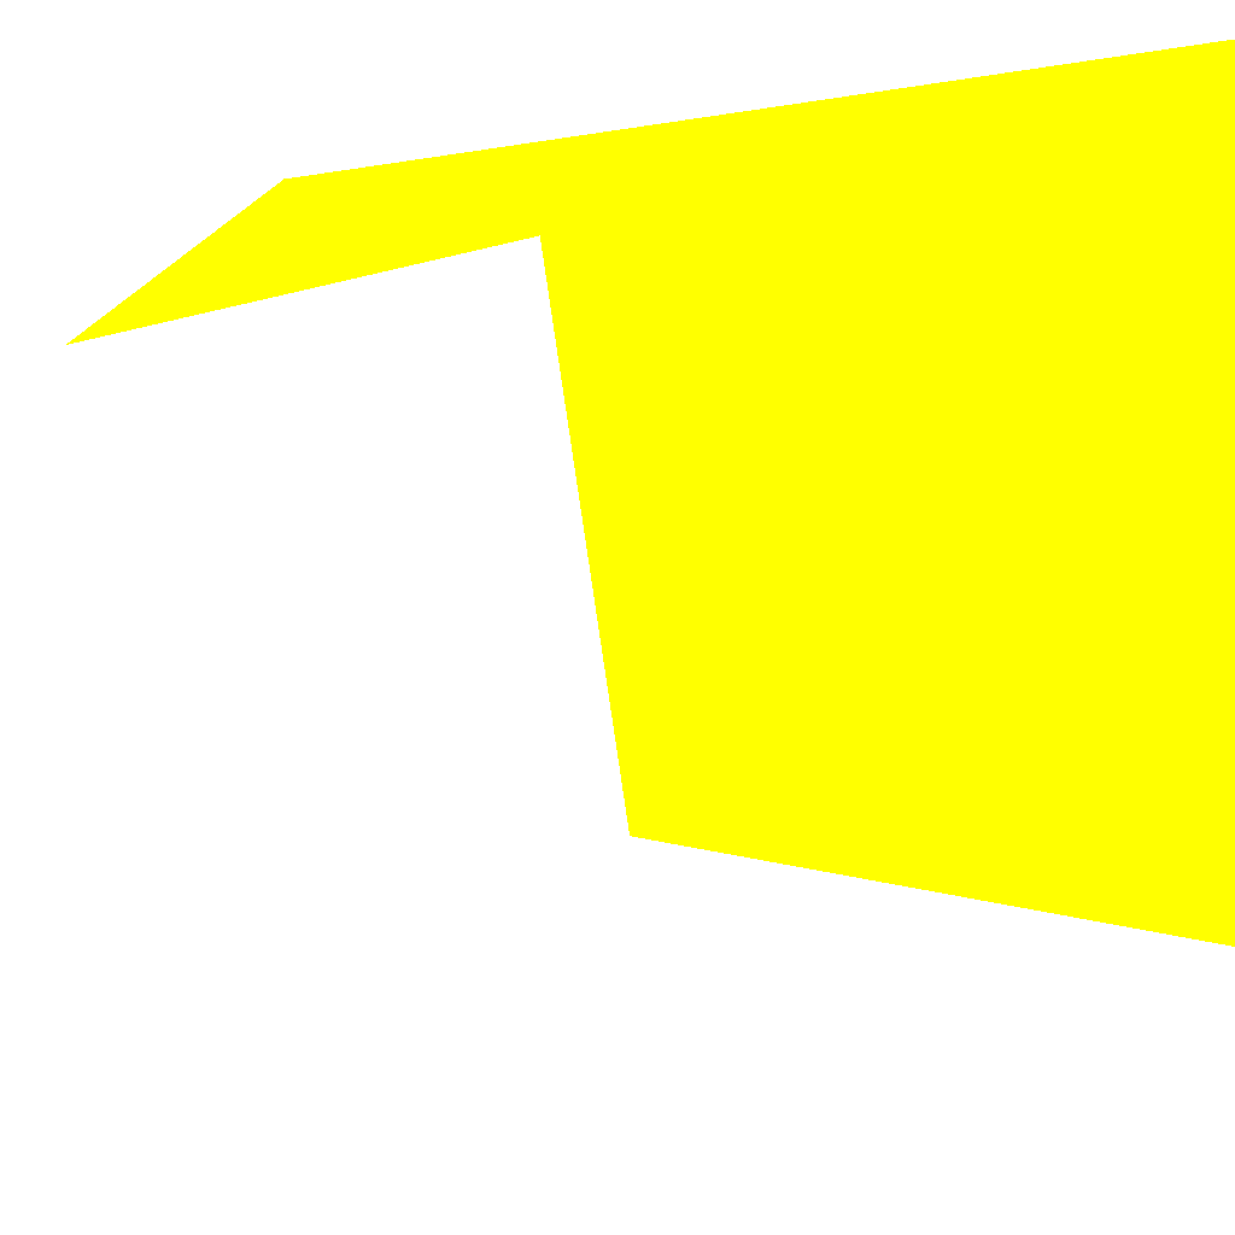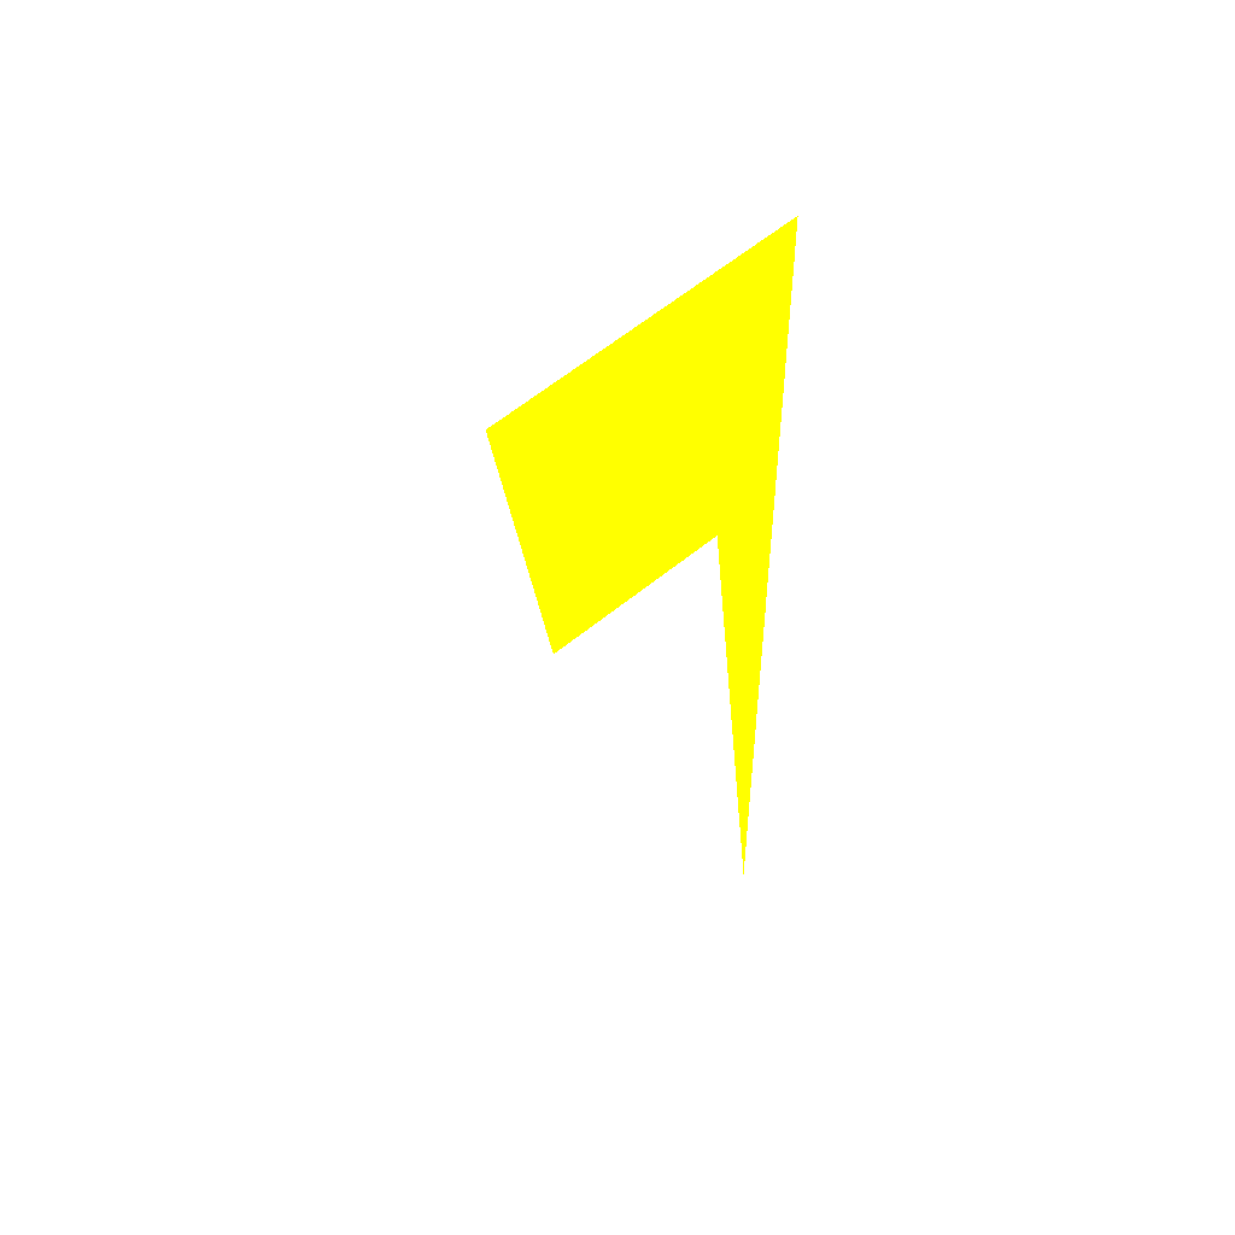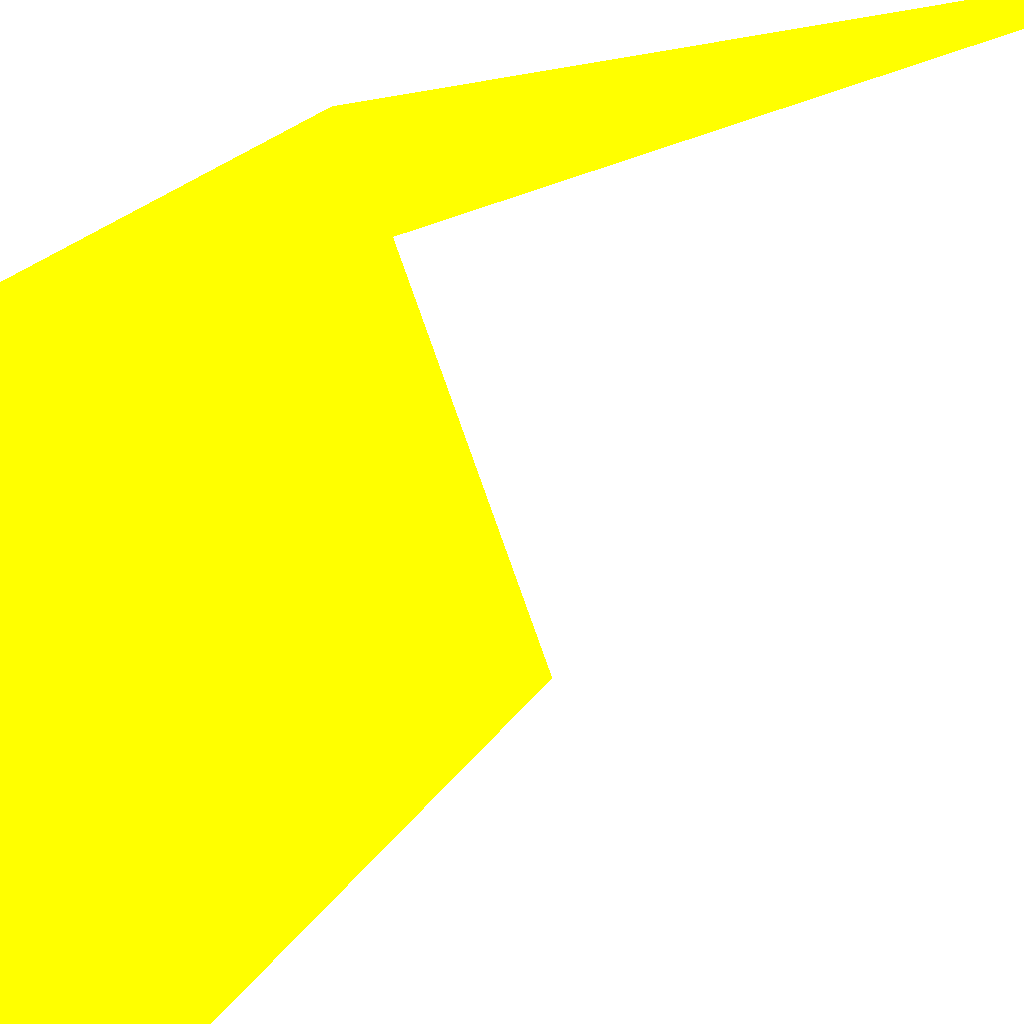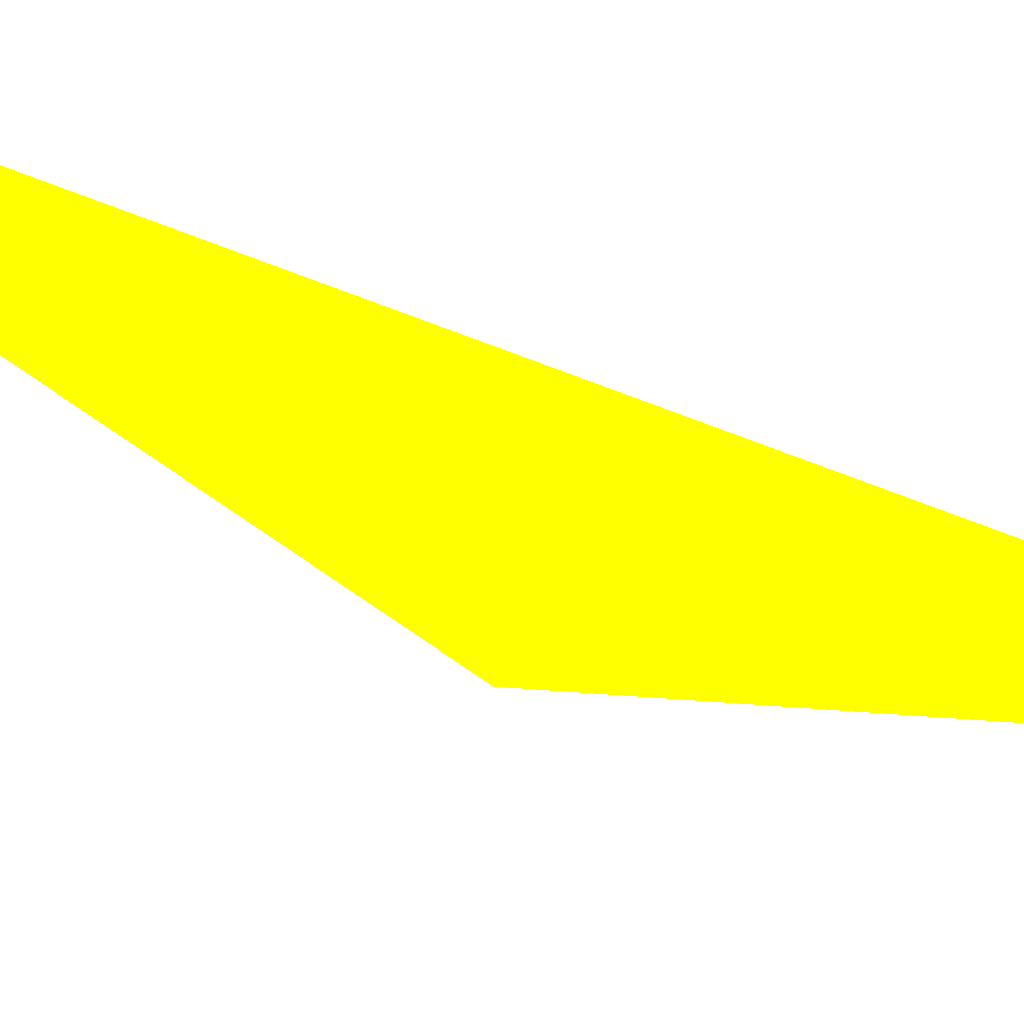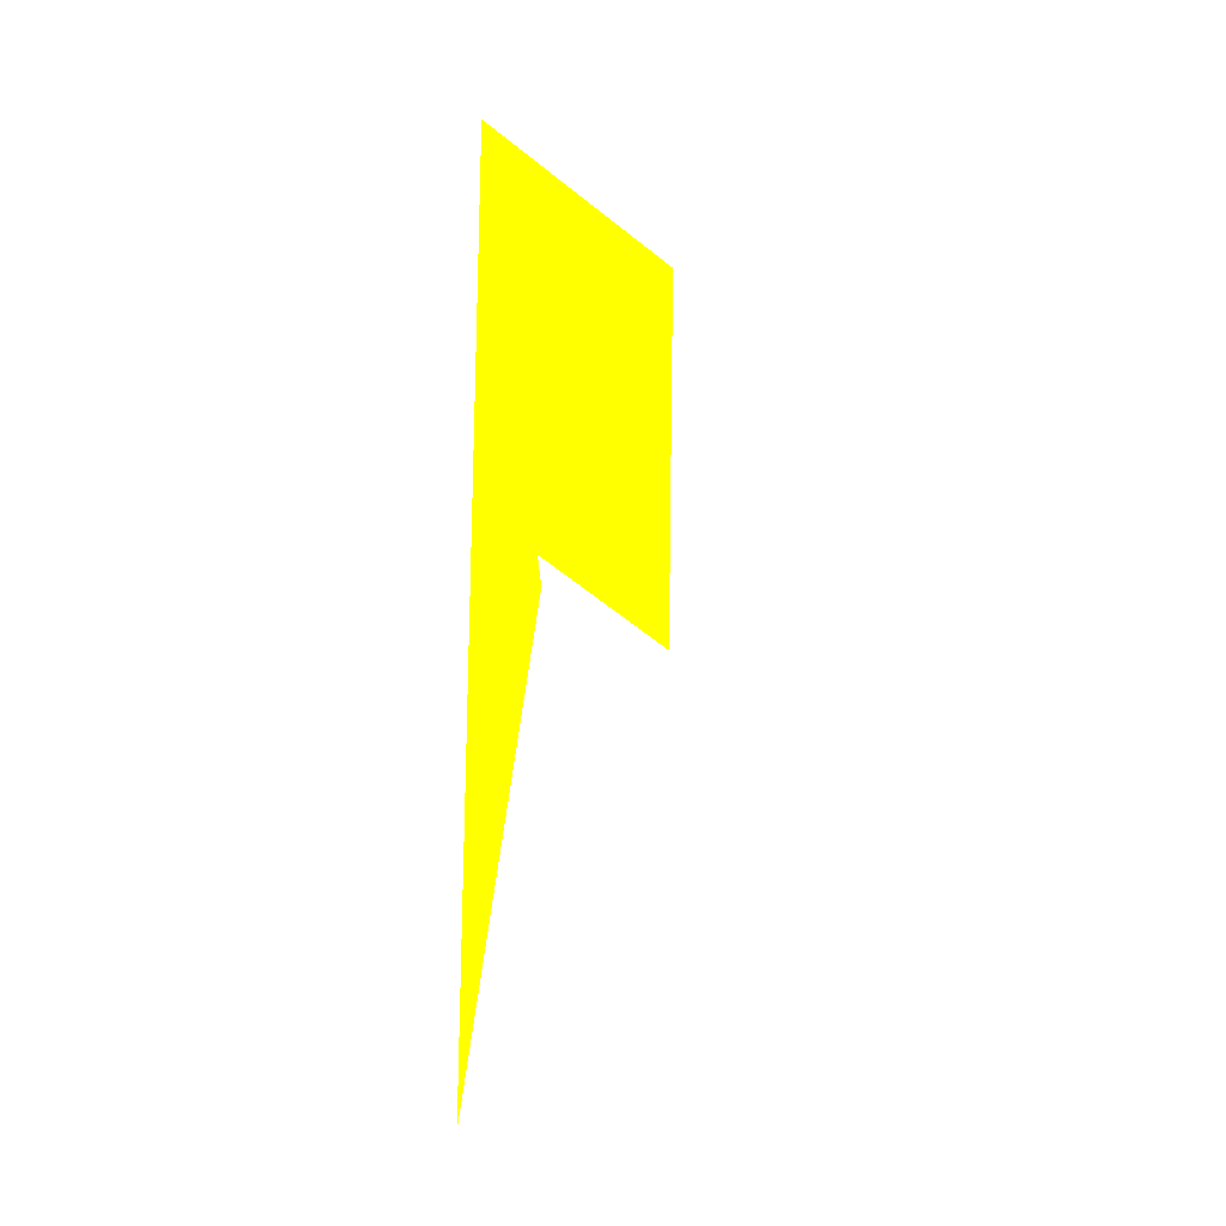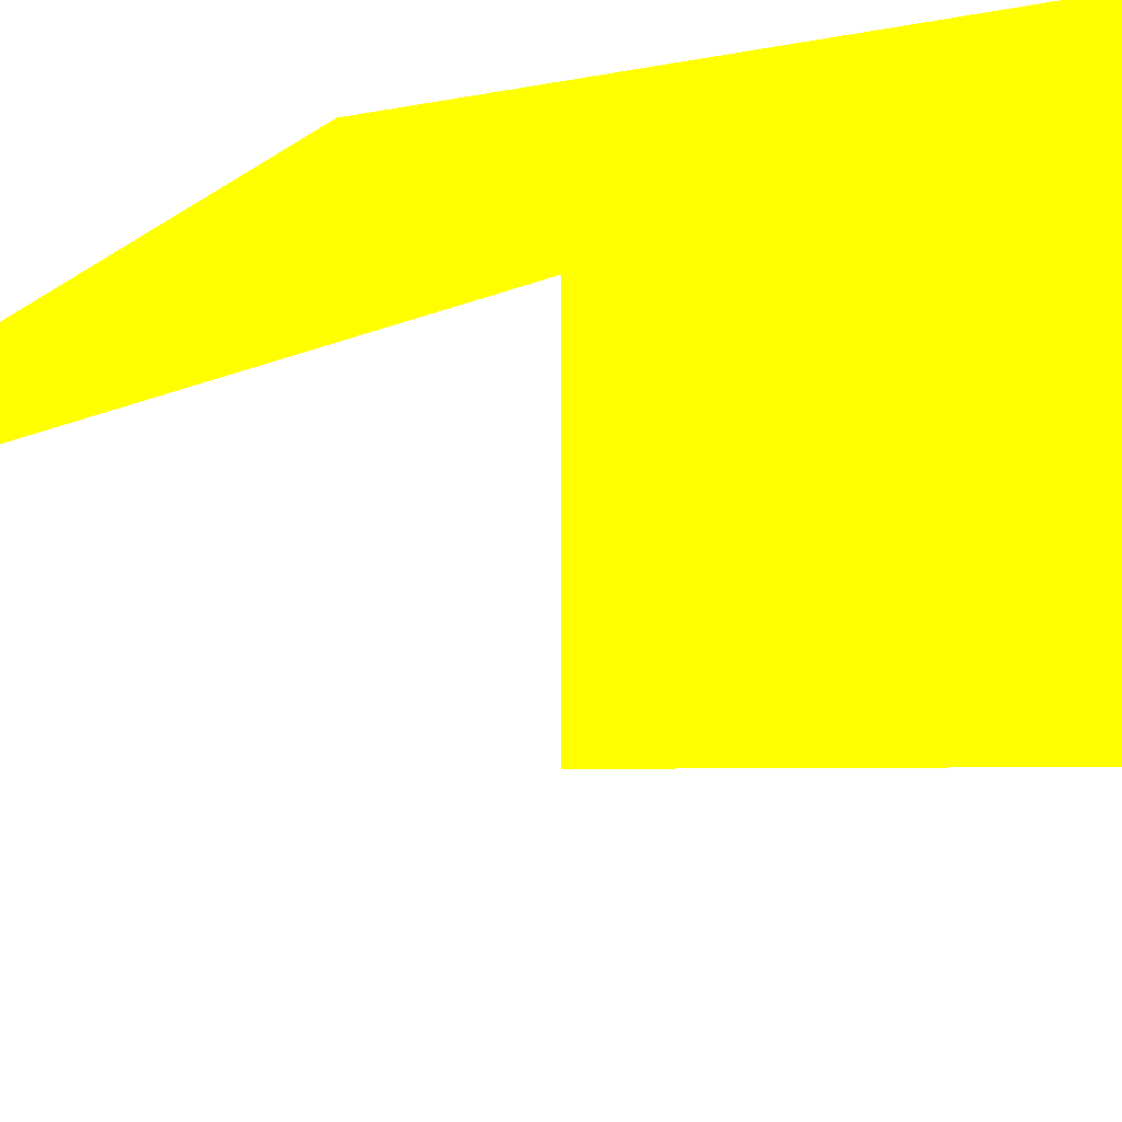
<metadata>
{"format":"obj","ext":"obj","renderer":"f3d","projection":"perspective","resolution":1024,"background":"white","views":[{"elev":-4.0,"azim":149.1,"up":"+Z"},{"elev":53.1,"azim":-108.0,"up":"+Y"},{"elev":18.7,"azim":-141.9,"up":"+Z"},{"elev":-74.9,"azim":-111.6,"up":"+Z"},{"elev":-15.0,"azim":59.0,"up":"+Y"},{"elev":-25.6,"azim":122.0,"up":"+Z"}]}
</metadata>
<code>
o geometry_0
v 6.125e+05 5.855e+06 653.6 1 1 0
v 6.125e+05 5.855e+06 653.7 1 1 0
v 6.125e+05 5.855e+06 650.2 1 1 0
v 6.125e+05 5.855e+06 650.2 1 1 0
v 6.125e+05 5.855e+06 664 1 1 0
v 6.125e+05 5.855e+06 664 1 1 0
v 6.125e+05 5.855e+06 664 1 1 0
v 6.125e+05 5.855e+06 664 1 1 0
v 6.125e+05 5.855e+06 664 1 1 0
f 3 1 9
f 5 6 7
f 4 2 3
f 2 7 1
f 5 7 8
f 4 8 7
f 1 7 9
f 4 7 2
f 5 8 6
f 7 6 9
f 3 2 1
f 8 9 6
f 3 9 8
f 4 3 8

</code>
